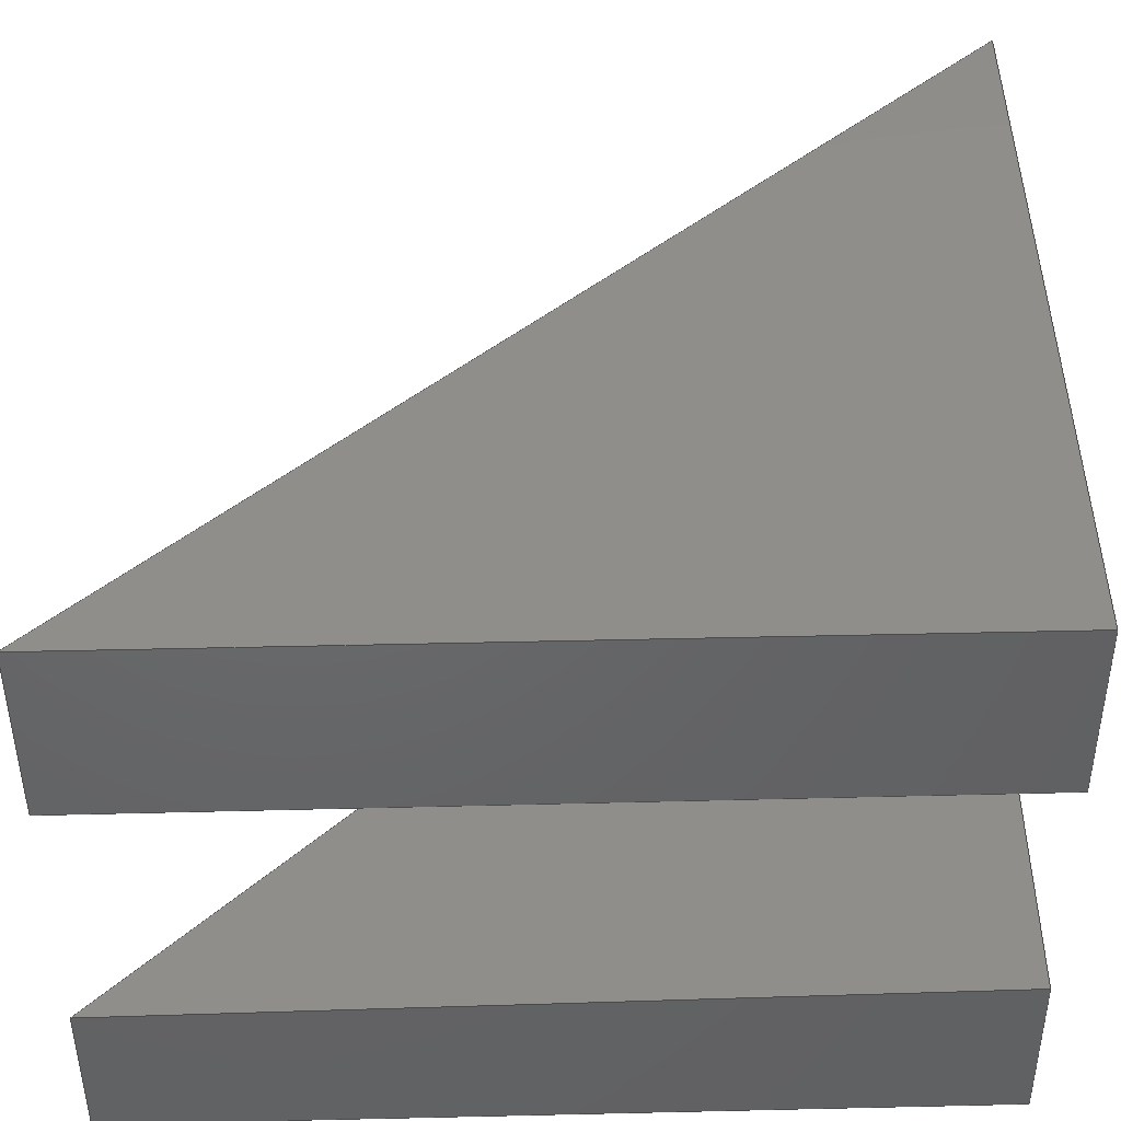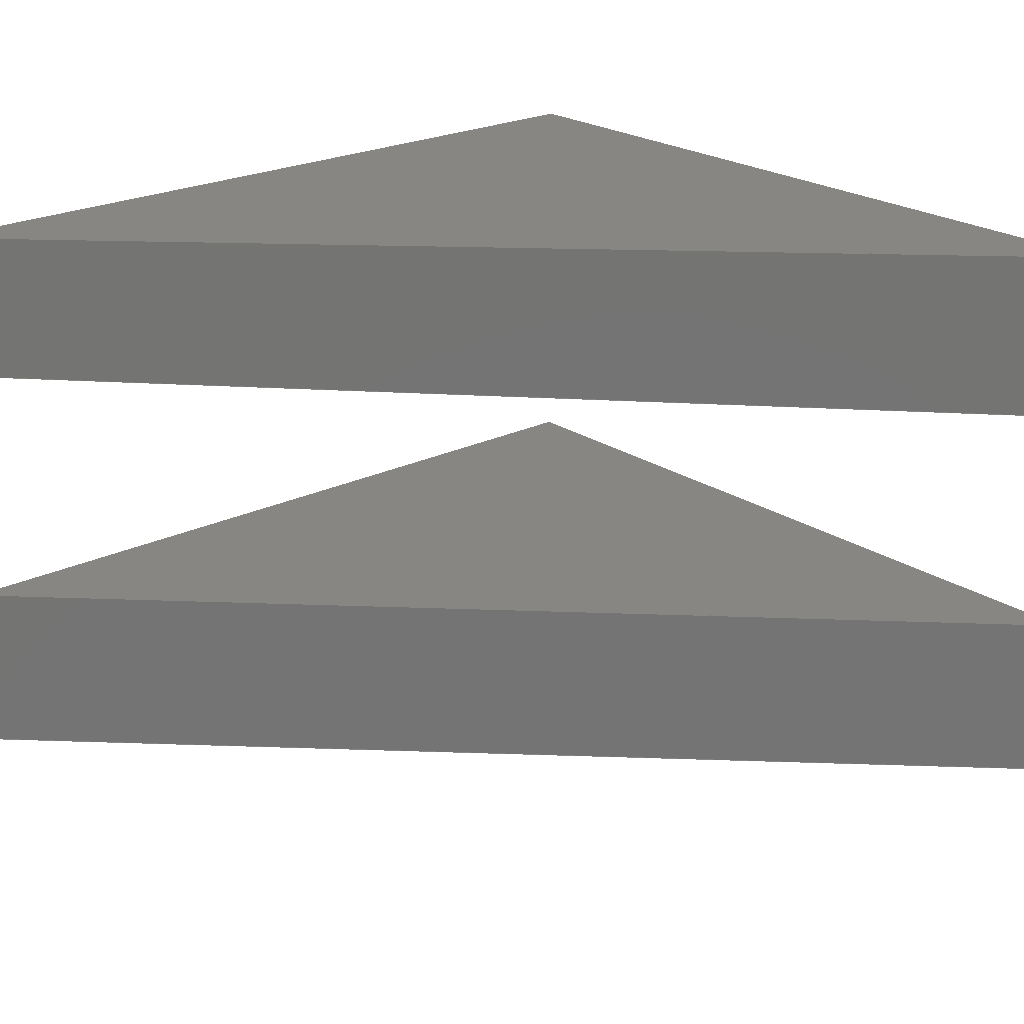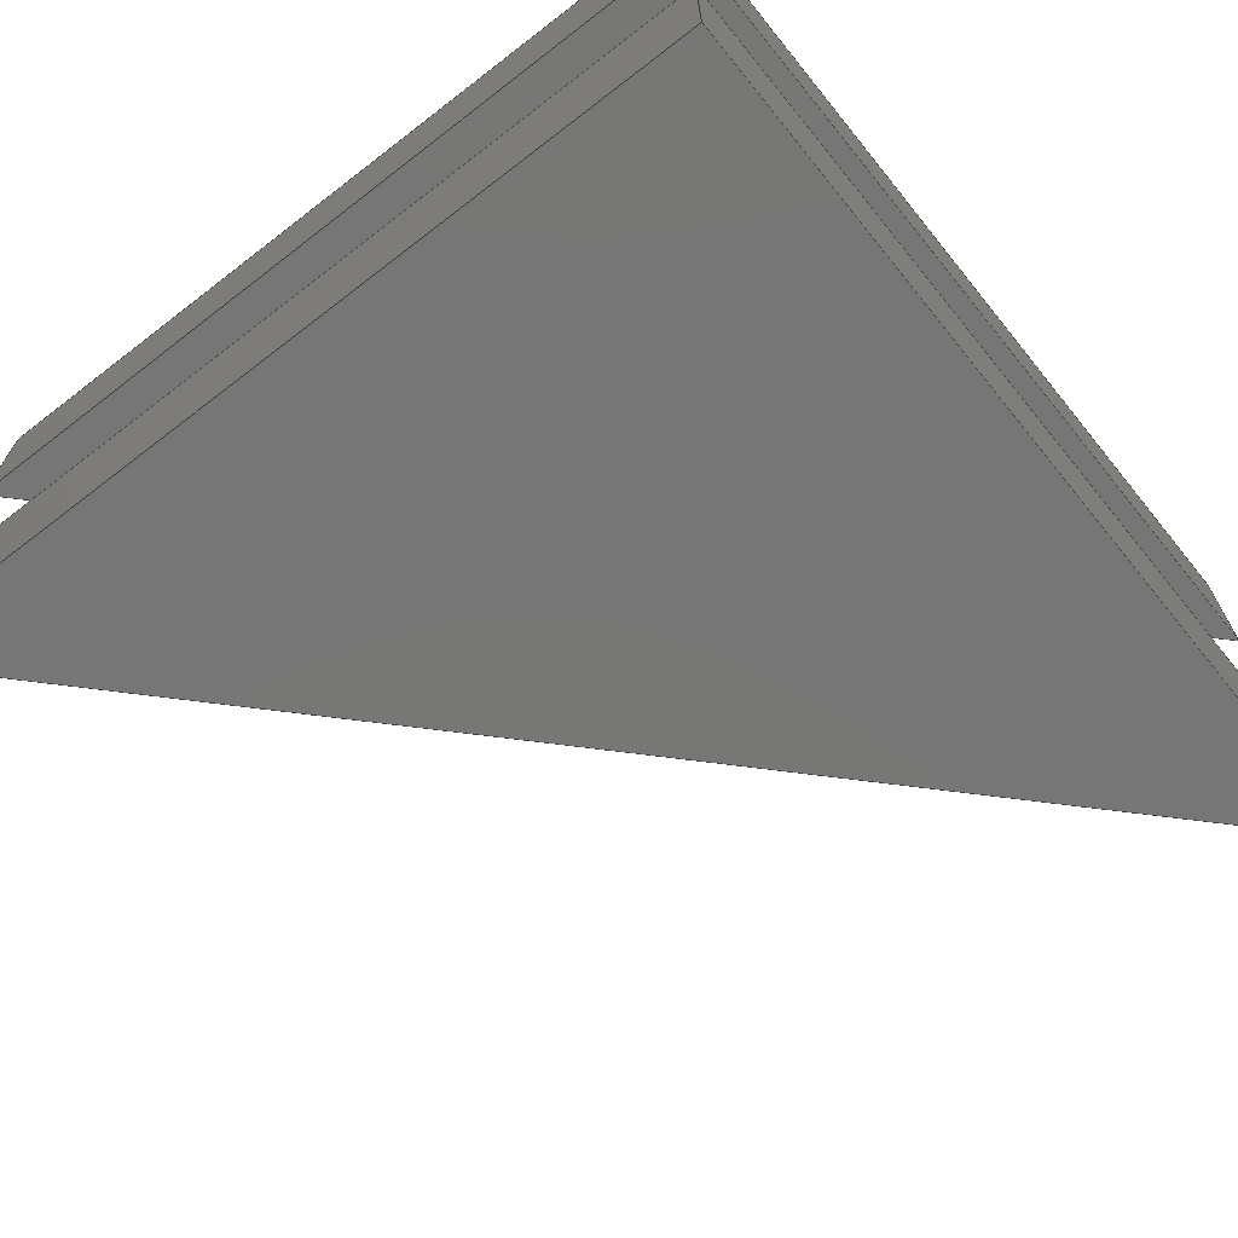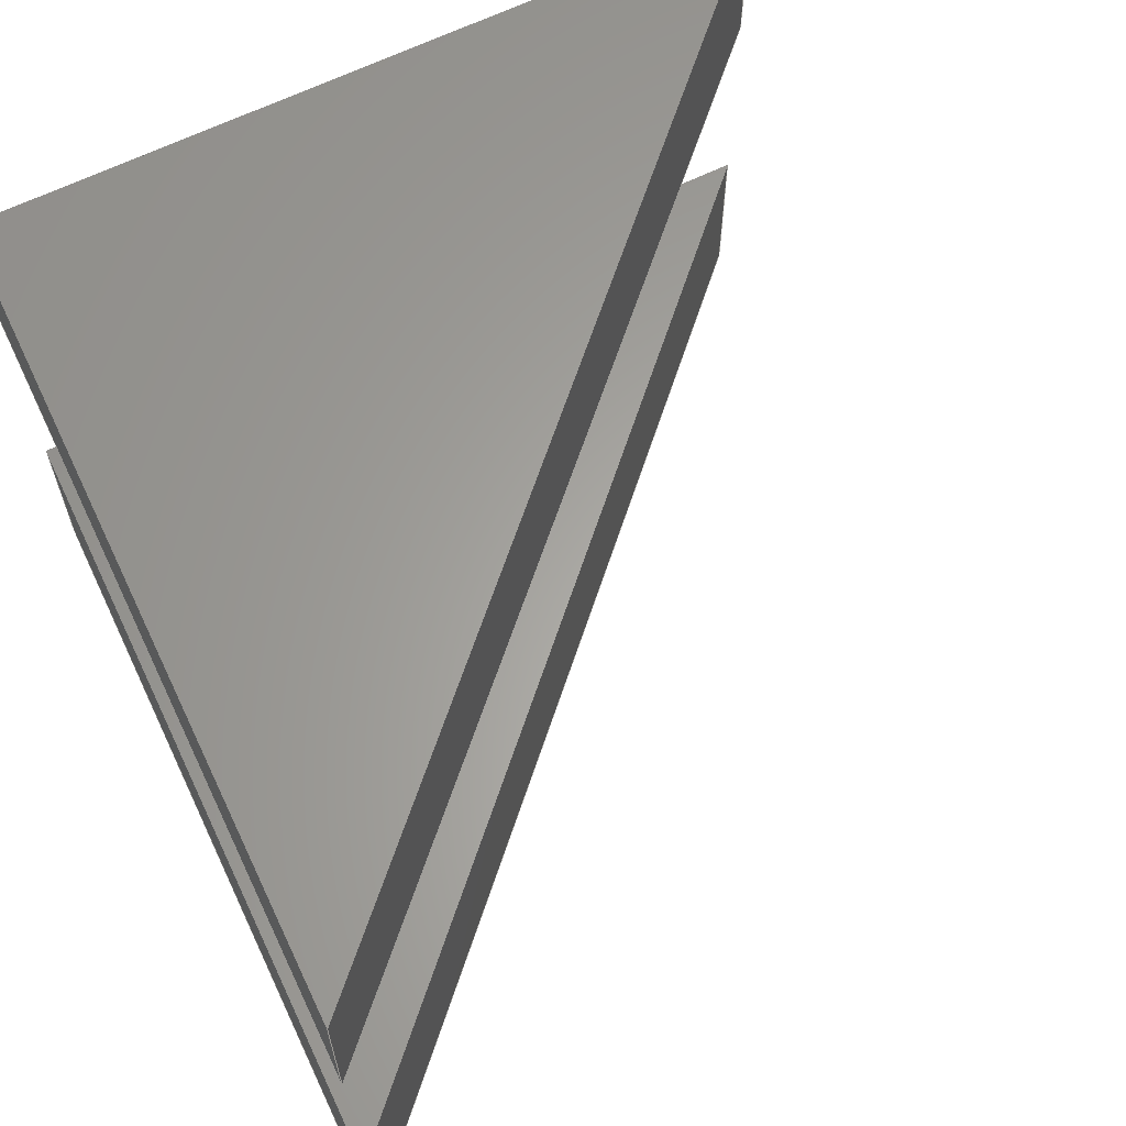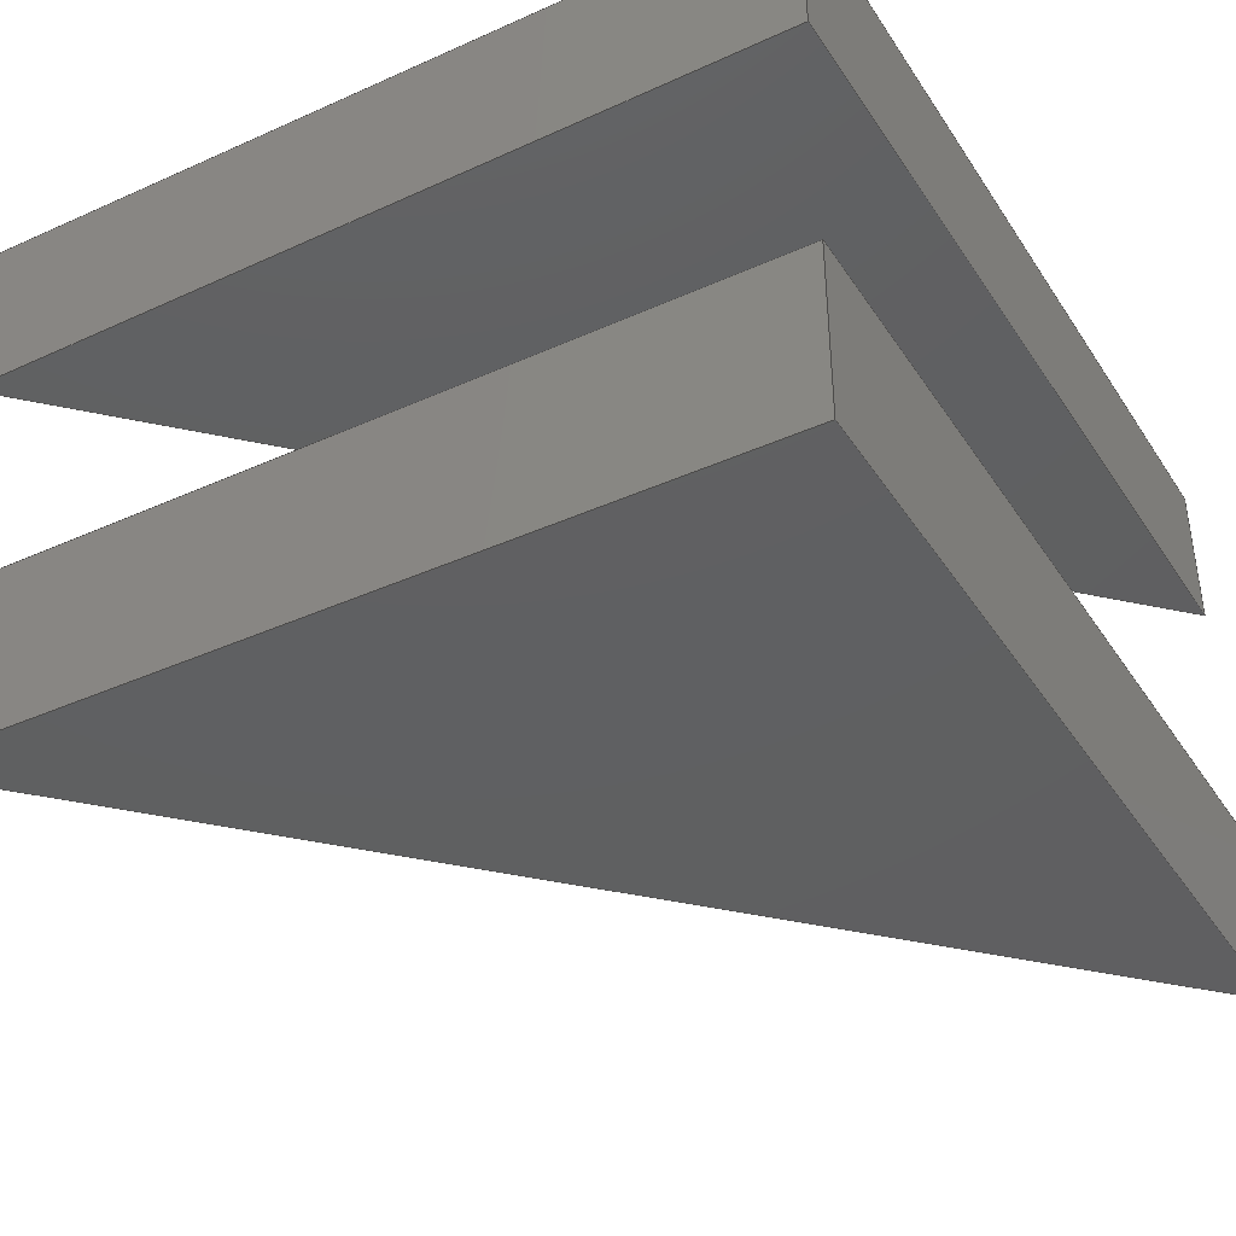
<metadata>
{"format":"step","ext":"step","renderer":"f3d","projection":"perspective","resolution":1024,"background":"white","views":[{"elev":-47.2,"azim":-179.8,"up":"+Y"},{"elev":23.1,"azim":138.4,"up":"+Z"},{"elev":-69.2,"azim":-52.4,"up":"+Z"},{"elev":62.6,"azim":63.1,"up":"+Z"},{"elev":-40.2,"azim":-61.2,"up":"+Z"}]}
</metadata>
<code>
ISO-10303-21;
DATA;
#1=MECHANICAL_DESIGN_GEOMETRIC_PRESENTATION_REPRESENTATION('',(#4,#5),
#259);
#2=SHAPE_REPRESENTATION_RELATIONSHIP('SRR','None',#266,#3);
#3=ADVANCED_BREP_SHAPE_REPRESENTATION('',(#6,#7),#258);
#4=STYLED_ITEM('',(#275),#6);
#5=STYLED_ITEM('',(#276),#7);
#6=MANIFOLD_SOLID_BREP('Body1',#150);
#7=MANIFOLD_SOLID_BREP('Body2',#151);
#8=FACE_OUTER_BOUND('',#18,.T.);
#9=FACE_OUTER_BOUND('',#19,.T.);
#10=FACE_OUTER_BOUND('',#20,.T.);
#11=FACE_OUTER_BOUND('',#21,.T.);
#12=FACE_OUTER_BOUND('',#22,.T.);
#13=FACE_OUTER_BOUND('',#23,.T.);
#14=FACE_OUTER_BOUND('',#24,.T.);
#15=FACE_OUTER_BOUND('',#25,.T.);
#16=FACE_OUTER_BOUND('',#26,.T.);
#17=FACE_OUTER_BOUND('',#27,.T.);
#18=EDGE_LOOP('',(#94,#95,#96));
#19=EDGE_LOOP('',(#97,#98,#99,#100));
#20=EDGE_LOOP('',(#101,#102,#103,#104));
#21=EDGE_LOOP('',(#105,#106,#107,#108));
#22=EDGE_LOOP('',(#109,#110,#111));
#23=EDGE_LOOP('',(#112,#113,#114));
#24=EDGE_LOOP('',(#115,#116,#117,#118));
#25=EDGE_LOOP('',(#119,#120,#121,#122));
#26=EDGE_LOOP('',(#123,#124,#125,#126));
#27=EDGE_LOOP('',(#127,#128,#129));
#28=LINE('',#219,#46);
#29=LINE('',#221,#47);
#30=LINE('',#222,#48);
#31=LINE('',#225,#49);
#32=LINE('',#227,#50);
#33=LINE('',#228,#51);
#34=LINE('',#231,#52);
#35=LINE('',#232,#53);
#36=LINE('',#234,#54);
#37=LINE('',#239,#55);
#38=LINE('',#241,#56);
#39=LINE('',#242,#57);
#40=LINE('',#246,#58);
#41=LINE('',#247,#59);
#42=LINE('',#248,#60);
#43=LINE('',#251,#61);
#44=LINE('',#252,#62);
#45=LINE('',#254,#63);
#46=VECTOR('',#179,1);
#47=VECTOR('',#180,1);
#48=VECTOR('',#181,1);
#49=VECTOR('',#184,1);
#50=VECTOR('',#185,1);
#51=VECTOR('',#186,1);
#52=VECTOR('',#189,1);
#53=VECTOR('',#190,1);
#54=VECTOR('',#193,1);
#55=VECTOR('',#198,1);
#56=VECTOR('',#199,1);
#57=VECTOR('',#200,1);
#58=VECTOR('',#203,1);
#59=VECTOR('',#204,1);
#60=VECTOR('',#205,1);
#61=VECTOR('',#208,1);
#62=VECTOR('',#209,1);
#63=VECTOR('',#212,1);
#64=VERTEX_POINT('',#217);
#65=VERTEX_POINT('',#218);
#66=VERTEX_POINT('',#220);
#67=VERTEX_POINT('',#224);
#68=VERTEX_POINT('',#226);
#69=VERTEX_POINT('',#230);
#70=VERTEX_POINT('',#237);
#71=VERTEX_POINT('',#238);
#72=VERTEX_POINT('',#240);
#73=VERTEX_POINT('',#244);
#74=VERTEX_POINT('',#245);
#75=VERTEX_POINT('',#250);
#76=EDGE_CURVE('',#64,#65,#28,.T.);
#77=EDGE_CURVE('',#66,#64,#29,.T.);
#78=EDGE_CURVE('',#65,#66,#30,.T.);
#79=EDGE_CURVE('',#66,#67,#31,.T.);
#80=EDGE_CURVE('',#68,#67,#32,.T.);
#81=EDGE_CURVE('',#65,#68,#33,.T.);
#82=EDGE_CURVE('',#69,#64,#34,.T.);
#83=EDGE_CURVE('',#67,#69,#35,.T.);
#84=EDGE_CURVE('',#69,#68,#36,.T.);
#85=EDGE_CURVE('',#70,#71,#37,.T.);
#86=EDGE_CURVE('',#71,#72,#38,.T.);
#87=EDGE_CURVE('',#72,#70,#39,.T.);
#88=EDGE_CURVE('',#73,#74,#40,.T.);
#89=EDGE_CURVE('',#72,#74,#41,.T.);
#90=EDGE_CURVE('',#73,#71,#42,.T.);
#91=EDGE_CURVE('',#74,#75,#43,.T.);
#92=EDGE_CURVE('',#70,#75,#44,.T.);
#93=EDGE_CURVE('',#75,#73,#45,.T.);
#94=ORIENTED_EDGE('',*,*,#76,.F.);
#95=ORIENTED_EDGE('',*,*,#77,.F.);
#96=ORIENTED_EDGE('',*,*,#78,.F.);
#97=ORIENTED_EDGE('',*,*,#78,.T.);
#98=ORIENTED_EDGE('',*,*,#79,.T.);
#99=ORIENTED_EDGE('',*,*,#80,.F.);
#100=ORIENTED_EDGE('',*,*,#81,.F.);
#101=ORIENTED_EDGE('',*,*,#77,.T.);
#102=ORIENTED_EDGE('',*,*,#82,.F.);
#103=ORIENTED_EDGE('',*,*,#83,.F.);
#104=ORIENTED_EDGE('',*,*,#79,.F.);
#105=ORIENTED_EDGE('',*,*,#76,.T.);
#106=ORIENTED_EDGE('',*,*,#81,.T.);
#107=ORIENTED_EDGE('',*,*,#84,.F.);
#108=ORIENTED_EDGE('',*,*,#82,.T.);
#109=ORIENTED_EDGE('',*,*,#84,.T.);
#110=ORIENTED_EDGE('',*,*,#80,.T.);
#111=ORIENTED_EDGE('',*,*,#83,.T.);
#112=ORIENTED_EDGE('',*,*,#85,.T.);
#113=ORIENTED_EDGE('',*,*,#86,.T.);
#114=ORIENTED_EDGE('',*,*,#87,.T.);
#115=ORIENTED_EDGE('',*,*,#88,.T.);
#116=ORIENTED_EDGE('',*,*,#89,.F.);
#117=ORIENTED_EDGE('',*,*,#86,.F.);
#118=ORIENTED_EDGE('',*,*,#90,.F.);
#119=ORIENTED_EDGE('',*,*,#91,.T.);
#120=ORIENTED_EDGE('',*,*,#92,.F.);
#121=ORIENTED_EDGE('',*,*,#87,.F.);
#122=ORIENTED_EDGE('',*,*,#89,.T.);
#123=ORIENTED_EDGE('',*,*,#93,.T.);
#124=ORIENTED_EDGE('',*,*,#90,.T.);
#125=ORIENTED_EDGE('',*,*,#85,.F.);
#126=ORIENTED_EDGE('',*,*,#92,.T.);
#127=ORIENTED_EDGE('',*,*,#91,.F.);
#128=ORIENTED_EDGE('',*,*,#88,.F.);
#129=ORIENTED_EDGE('',*,*,#93,.F.);
#130=PLANE('',#165);
#131=PLANE('',#166);
#132=PLANE('',#167);
#133=PLANE('',#168);
#134=PLANE('',#169);
#135=PLANE('',#170);
#136=PLANE('',#171);
#137=PLANE('',#172);
#138=PLANE('',#173);
#139=PLANE('',#174);
#140=ADVANCED_FACE('',(#8),#130,.F.);
#141=ADVANCED_FACE('',(#9),#131,.T.);
#142=ADVANCED_FACE('',(#10),#132,.T.);
#143=ADVANCED_FACE('',(#11),#133,.T.);
#144=ADVANCED_FACE('',(#12),#134,.T.);
#145=ADVANCED_FACE('',(#13),#135,.T.);
#146=ADVANCED_FACE('',(#14),#136,.T.);
#147=ADVANCED_FACE('',(#15),#137,.T.);
#148=ADVANCED_FACE('',(#16),#138,.T.);
#149=ADVANCED_FACE('',(#17),#139,.F.);
#150=CLOSED_SHELL('',(#140,#141,#142,#143,#144));
#151=CLOSED_SHELL('',(#145,#146,#147,#148,#149));
#152=DERIVED_UNIT_ELEMENT(#154,1);
#153=DERIVED_UNIT_ELEMENT(#261,3);
#154=(
MASS_UNIT()
NAMED_UNIT(*)
SI_UNIT(.KILO.,.GRAM.)
);
#155=DERIVED_UNIT((#152,#153));
#156=MEASURE_REPRESENTATION_ITEM('density measure',
POSITIVE_RATIO_MEASURE(7850),#155);
#157=PROPERTY_DEFINITION_REPRESENTATION(#162,#159);
#158=PROPERTY_DEFINITION_REPRESENTATION(#163,#160);
#159=REPRESENTATION('material name',(#161),#258);
#160=REPRESENTATION('density',(#156),#258);
#161=DESCRIPTIVE_REPRESENTATION_ITEM('Steel','Steel');
#162=PROPERTY_DEFINITION('material property','material name',#268);
#163=PROPERTY_DEFINITION('material property','density of part',#268);
#164=AXIS2_PLACEMENT_3D('placement',#215,#175,#176);
#165=AXIS2_PLACEMENT_3D('',#216,#177,#178);
#166=AXIS2_PLACEMENT_3D('',#223,#182,#183);
#167=AXIS2_PLACEMENT_3D('',#229,#187,#188);
#168=AXIS2_PLACEMENT_3D('',#233,#191,#192);
#169=AXIS2_PLACEMENT_3D('',#235,#194,#195);
#170=AXIS2_PLACEMENT_3D('',#236,#196,#197);
#171=AXIS2_PLACEMENT_3D('',#243,#201,#202);
#172=AXIS2_PLACEMENT_3D('',#249,#206,#207);
#173=AXIS2_PLACEMENT_3D('',#253,#210,#211);
#174=AXIS2_PLACEMENT_3D('',#255,#213,#214);
#175=DIRECTION('axis',(0,0,1));
#176=DIRECTION('refdir',(1,0,0));
#177=DIRECTION('center_axis',(-0.01224,0.01224,0.9999));
#178=DIRECTION('ref_axis',(-0.707,0.707,-0.01731));
#179=DIRECTION('',(0,-0.9999,0.01224));
#180=DIRECTION('',(-0.707,0.707,-0.01731));
#181=DIRECTION('',(0.9996,-0.02467,0.01254));
#182=DIRECTION('center_axis',(-0.02468,-0.9997,0));
#183=DIRECTION('ref_axis',(0.9997,-0.02468,0));
#184=DIRECTION('',(0,0,1));
#185=DIRECTION('',(0.9997,-0.02468,0));
#186=DIRECTION('',(0,0,1));
#187=DIRECTION('center_axis',(0.7071,0.7071,0));
#188=DIRECTION('ref_axis',(-0.7071,0.7071,0));
#189=DIRECTION('',(0,0,-1));
#190=DIRECTION('',(-0.7071,0.7071,0));
#191=DIRECTION('center_axis',(-1,0,0));
#192=DIRECTION('ref_axis',(0,-1,0));
#193=DIRECTION('',(0,-1,0));
#194=DIRECTION('center_axis',(0,0,1));
#195=DIRECTION('ref_axis',(1,0,0));
#196=DIRECTION('center_axis',(0,0,-1));
#197=DIRECTION('ref_axis',(-1,0,0));
#198=DIRECTION('',(0,1,0));
#199=DIRECTION('',(0.7071,-0.7071,0));
#200=DIRECTION('',(-0.9997,0.02468,0));
#201=DIRECTION('center_axis',(0.7071,0.7071,0));
#202=DIRECTION('ref_axis',(-0.7071,0.7071,0));
#203=DIRECTION('',(0.7071,-0.7071,0.00291));
#204=DIRECTION('',(0,0,1));
#205=DIRECTION('',(0,0,-1));
#206=DIRECTION('center_axis',(-0.02468,-0.9997,0));
#207=DIRECTION('ref_axis',(0.9997,-0.02468,0));
#208=DIRECTION('',(-0.9997,0.02468,-0.002108));
#209=DIRECTION('',(0,0,1));
#210=DIRECTION('center_axis',(-1,0,0));
#211=DIRECTION('ref_axis',(0,-1,0));
#212=DIRECTION('',(0,1,-0.002057));
#213=DIRECTION('center_axis',(0.002057,-0.002057,
-1));
#214=DIRECTION('ref_axis',(0.7071,-0.7071,0.00291));
#215=CARTESIAN_POINT('',(0,0,0));
#216=CARTESIAN_POINT('Origin',(6.794,-6.794,2.414));
#217=CARTESIAN_POINT('',(-7.348,7.348,2.068));
#218=CARTESIAN_POINT('',(-7.348,-6.445,2.237));
#219=CARTESIAN_POINT('',(-7.348,0.2886,2.154));
#220=CARTESIAN_POINT('',(6.794,-6.794,2.414));
#221=CARTESIAN_POINT('',(6.779,-6.779,2.414));
#222=CARTESIAN_POINT('',(-0.2911,-6.619,2.325));
#223=CARTESIAN_POINT('Origin',(-7.348,-6.445,0));
#224=CARTESIAN_POINT('',(6.794,-6.794,5));
#225=CARTESIAN_POINT('',(6.794,-6.794,0));
#226=CARTESIAN_POINT('',(-7.348,-6.445,5));
#227=CARTESIAN_POINT('',(-7.348,-6.445,5));
#228=CARTESIAN_POINT('',(-7.348,-6.445,0));
#229=CARTESIAN_POINT('Origin',(6.794,-6.794,0));
#230=CARTESIAN_POINT('',(-7.348,7.348,5));
#231=CARTESIAN_POINT('',(-7.348,7.348,0));
#232=CARTESIAN_POINT('',(-7.348,7.348,5));
#233=CARTESIAN_POINT('Origin',(-7.348,7.348,0));
#234=CARTESIAN_POINT('',(-7.348,7.348,5));
#235=CARTESIAN_POINT('Origin',(-0.2771,0.2771,5));
#236=CARTESIAN_POINT('Origin',(-0.2771,0.2771,-5));
#237=CARTESIAN_POINT('',(-7.348,-6.445,-5));
#238=CARTESIAN_POINT('',(-7.348,7.348,-5));
#239=CARTESIAN_POINT('',(-7.348,7.348,-5));
#240=CARTESIAN_POINT('',(6.794,-6.794,-5));
#241=CARTESIAN_POINT('',(-7.348,7.348,-5));
#242=CARTESIAN_POINT('',(-7.348,-6.445,-5));
#243=CARTESIAN_POINT('Origin',(6.794,-6.794,0));
#244=CARTESIAN_POINT('',(-7.348,7.348,-2.001));
#245=CARTESIAN_POINT('',(6.794,-6.794,-1.943));
#246=CARTESIAN_POINT('',(-0.2751,0.2751,-1.972));
#247=CARTESIAN_POINT('',(6.794,-6.794,0));
#248=CARTESIAN_POINT('',(-7.348,7.348,0));
#249=CARTESIAN_POINT('Origin',(-7.348,-6.445,0));
#250=CARTESIAN_POINT('',(-7.348,-6.445,-1.973));
#251=CARTESIAN_POINT('',(-7.516,-6.441,-1.973));
#252=CARTESIAN_POINT('',(-7.348,-6.445,0));
#253=CARTESIAN_POINT('Origin',(-7.348,7.348,0));
#254=CARTESIAN_POINT('',(-7.348,7.346,-2.001));
#255=CARTESIAN_POINT('Origin',(-7.348,7.348,-2.001));
#256=UNCERTAINTY_MEASURE_WITH_UNIT(LENGTH_MEASURE(0.001),#260,
'DISTANCE_ACCURACY_VALUE',
'Maximum model space distance between geometric entities at asserted c
onnectivities');
#257=UNCERTAINTY_MEASURE_WITH_UNIT(LENGTH_MEASURE(0.001),#260,
'DISTANCE_ACCURACY_VALUE',
'Maximum model space distance between geometric entities at asserted c
onnectivities');
#258=(
GEOMETRIC_REPRESENTATION_CONTEXT(3)
GLOBAL_UNCERTAINTY_ASSIGNED_CONTEXT((#256))
GLOBAL_UNIT_ASSIGNED_CONTEXT((#260,#262,#263))
REPRESENTATION_CONTEXT('','3D')
);
#259=(
GEOMETRIC_REPRESENTATION_CONTEXT(3)
GLOBAL_UNCERTAINTY_ASSIGNED_CONTEXT((#257))
GLOBAL_UNIT_ASSIGNED_CONTEXT((#260,#262,#263))
REPRESENTATION_CONTEXT('','3D')
);
#260=(
LENGTH_UNIT()
NAMED_UNIT(*)
SI_UNIT(.CENTI.,.METRE.)
);
#261=(
LENGTH_UNIT()
NAMED_UNIT(*)
SI_UNIT($,.METRE.)
);
#262=(
NAMED_UNIT(*)
PLANE_ANGLE_UNIT()
SI_UNIT($,.RADIAN.)
);
#263=(
NAMED_UNIT(*)
SI_UNIT($,.STERADIAN.)
SOLID_ANGLE_UNIT()
);
#264=SHAPE_DEFINITION_REPRESENTATION(#265,#266);
#265=PRODUCT_DEFINITION_SHAPE('',$,#268);
#266=SHAPE_REPRESENTATION('',(#164),#258);
#267=PRODUCT_DEFINITION_CONTEXT('part definition',#272,'design');
#268=PRODUCT_DEFINITION('Untitled','Untitled',#269,#267);
#269=PRODUCT_DEFINITION_FORMATION('',$,#274);
#270=PRODUCT_RELATED_PRODUCT_CATEGORY('Untitled','Untitled',(#274));
#271=APPLICATION_PROTOCOL_DEFINITION('international standard',
'automotive_design',2009,#272);
#272=APPLICATION_CONTEXT(
'Core Data for Automotive Mechanical Design Process');
#273=PRODUCT_CONTEXT('part definition',#272,'mechanical');
#274=PRODUCT('Untitled','Untitled',$,(#273));
#275=PRESENTATION_STYLE_ASSIGNMENT((#277));
#276=PRESENTATION_STYLE_ASSIGNMENT((#278));
#277=SURFACE_STYLE_USAGE(.BOTH.,#279);
#278=SURFACE_STYLE_USAGE(.BOTH.,#280);
#279=SURFACE_SIDE_STYLE('',(#281));
#280=SURFACE_SIDE_STYLE('',(#282));
#281=SURFACE_STYLE_FILL_AREA(#283);
#282=SURFACE_STYLE_FILL_AREA(#284);
#283=FILL_AREA_STYLE('Steel - Satin',(#285));
#284=FILL_AREA_STYLE('Paint - Metallic (Black)',(#286));
#285=FILL_AREA_STYLE_COLOUR('Steel - Satin',#287);
#286=FILL_AREA_STYLE_COLOUR('Paint - Metallic (Black)',#288);
#287=COLOUR_RGB('Steel - Satin',0.6275,0.6275,0.6275);
#288=COLOUR_RGB('Paint - Metallic (Black)',0.09804,0.09804,
0.09804);
ENDSEC;
END-ISO-10303-21;

</code>
